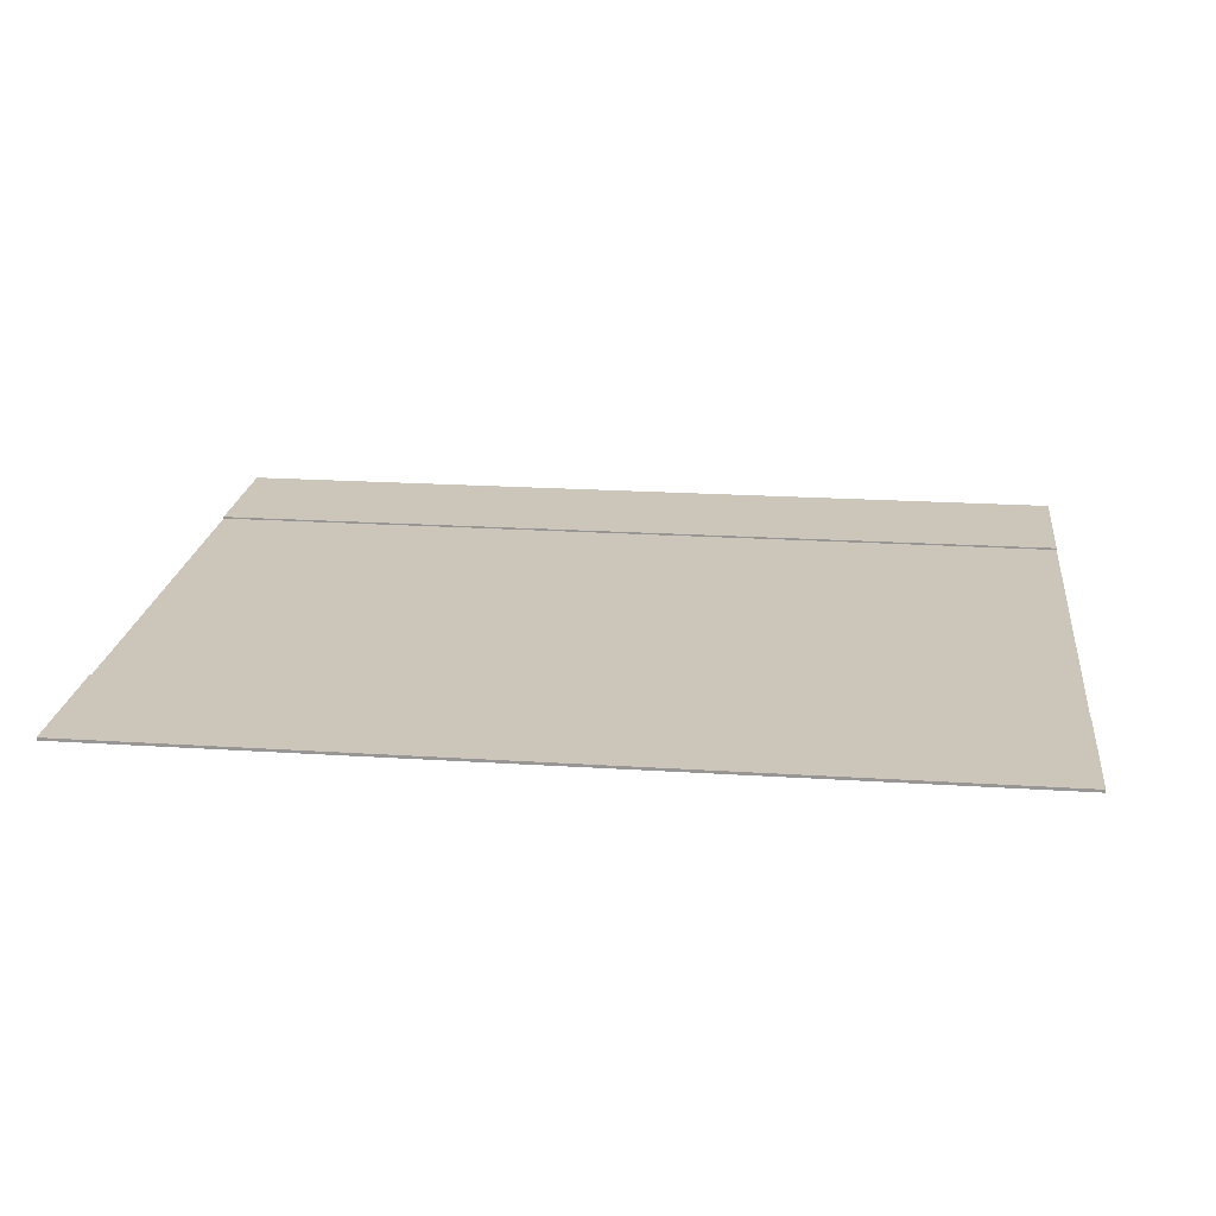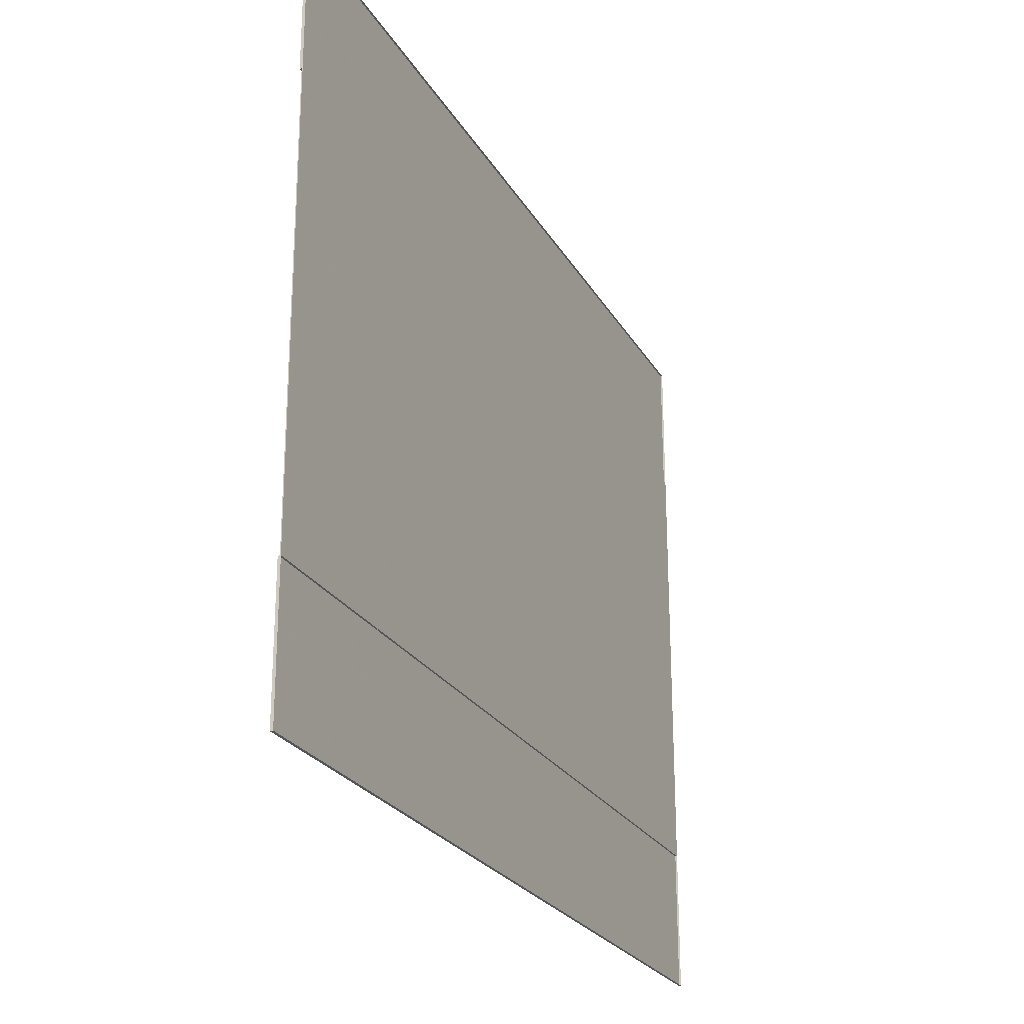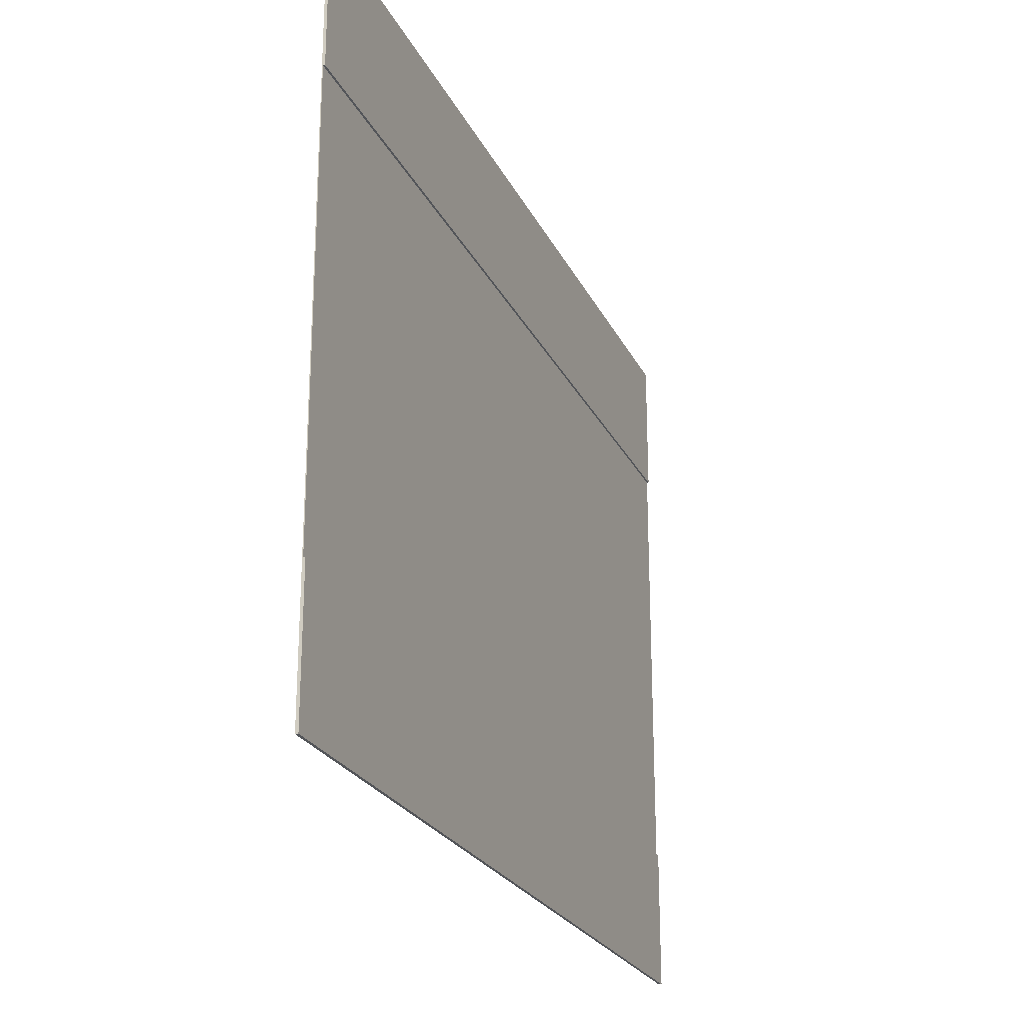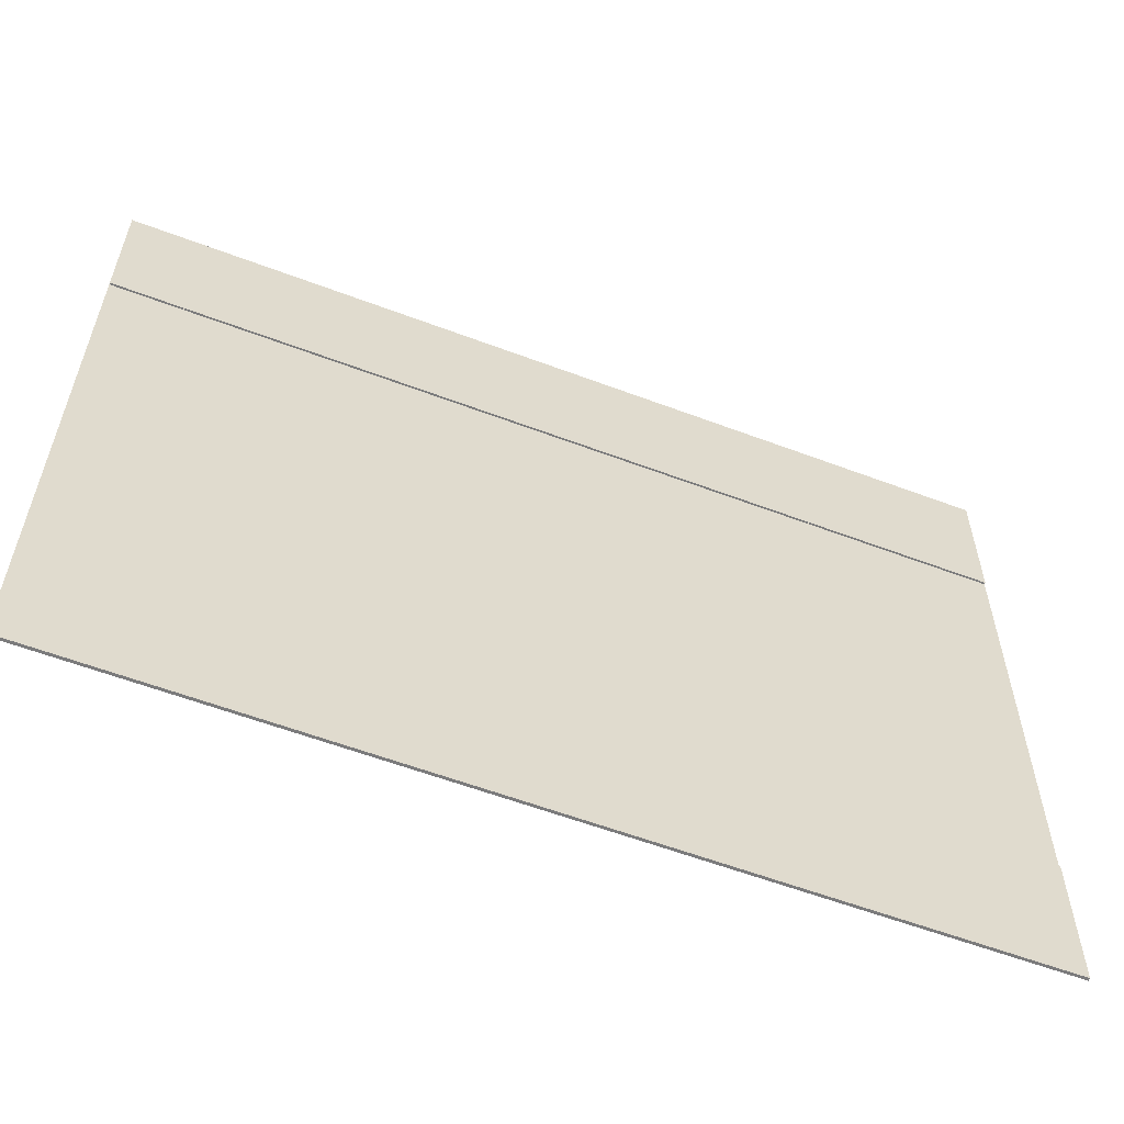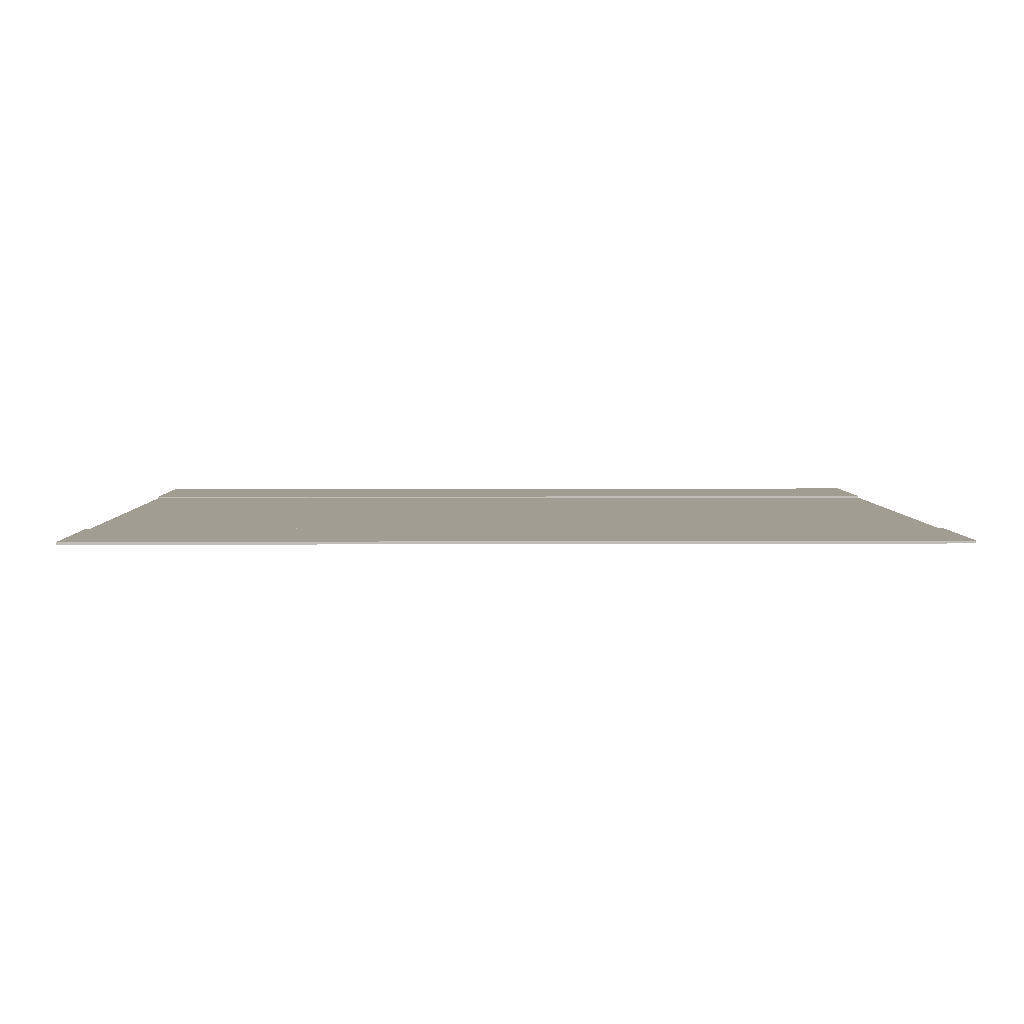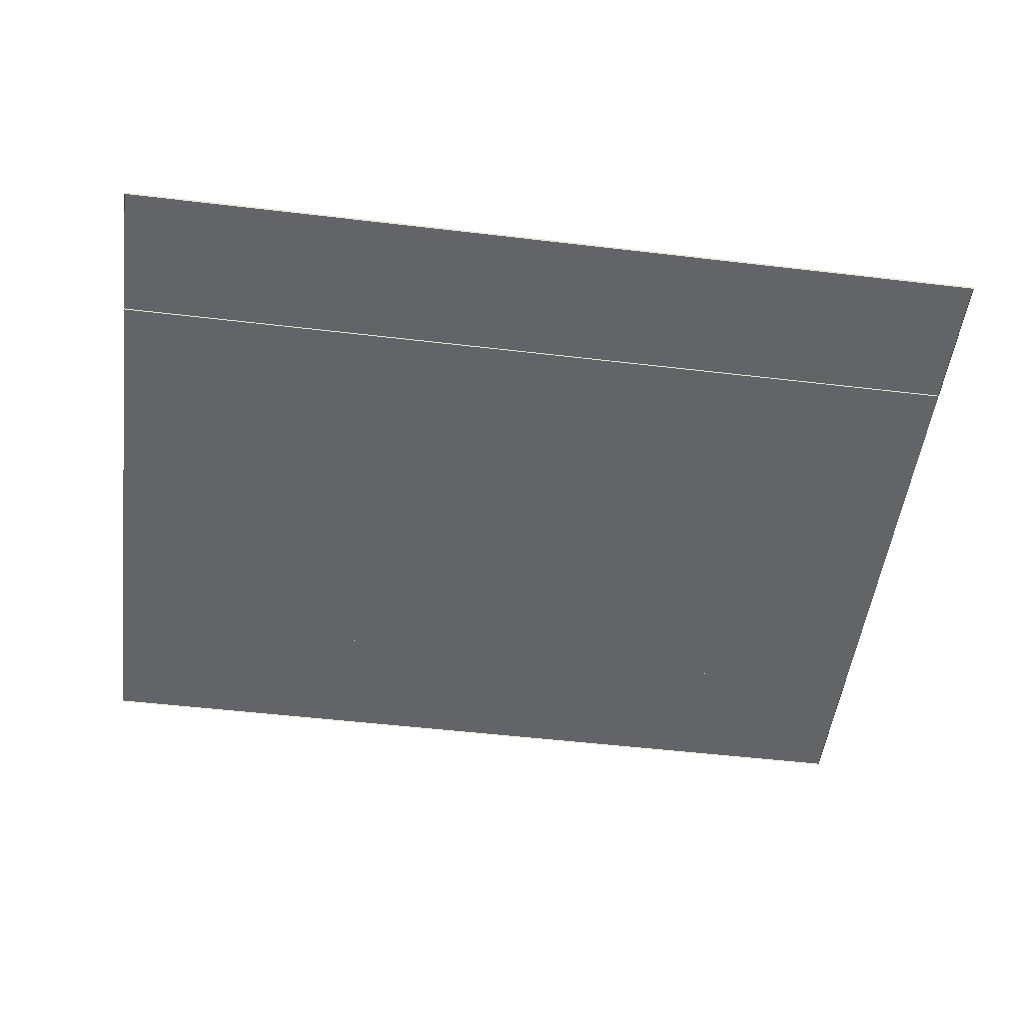
<metadata>
{"format":"obj","ext":"obj","renderer":"f3d","projection":"perspective","resolution":1024,"background":"white","views":[{"elev":21.0,"azim":-173.5,"up":"+Y"},{"elev":-24.6,"azim":-66.6,"up":"+Z"},{"elev":-23.9,"azim":110.7,"up":"+Z"},{"elev":-58.4,"azim":158.7,"up":"+Z"},{"elev":4.7,"azim":179.0,"up":"+Y"},{"elev":-51.3,"azim":172.6,"up":"+Y"}]}
</metadata>
<code>
v -8.021 -0.000289 12.3
v -8.02 -0.000289 11.3
v -10.03 -0.000289 12.3
v -10.03 -0.000289 11.3
v -8.022 -0.000289 12.62
v -10.03 -0.000289 12.62
v -8.02 -0.000289 10.98
v -10.03 -0.00029 10.98
v -10.03 0.004001 12.3
v -8.021 0.004001 12.3
v -8.02 0.004001 11.3
v -10.03 0.004001 11.3
v -10.03 0.004001 12.62
v -8.022 0.004001 12.62
v -8.02 0.004001 10.98
v -10.03 0.004001 10.98
v -8.021 0.001771 12.3
v -8.02 0.001771 11.3
v -10.03 0.001771 12.3
v -10.03 0.001771 11.3
v -8.022 0.001771 12.62
v -10.03 0.001771 12.62
v -8.02 0.001771 10.98
v -10.03 0.00177 10.98
v -10.03 0.006061 12.3
v -8.021 0.006061 12.3
v -8.02 0.006061 11.3
v -10.03 0.006061 11.3
v -10.03 0.006061 12.62
v -8.022 0.006061 12.62
v -8.02 0.006061 10.98
v -10.03 0.006061 10.98
f 1 3 4 2
f 2 11 15 7
f 7 15 16 8
f 10 14 13 9
f 12 16 15 11
f 6 13 14 5
f 1 10 9 3
f 8 16 12 4
f 3 9 13 6
f 5 14 10 1
f 4 12 11 2
f 17 18 20 19
f 18 23 31 27
f 23 24 32 31
f 26 25 29 30
f 28 27 31 32
f 22 21 30 29
f 17 19 25 26
f 24 20 28 32
f 19 22 29 25
f 21 17 26 30
f 20 18 27 28
f 7 8 24 23
f 4 3 19 20
f 2 7 23 18
f 6 5 21 22
f 8 4 20 24
f 3 6 22 19
f 1 2 18 17
f 5 1 17 21

</code>
